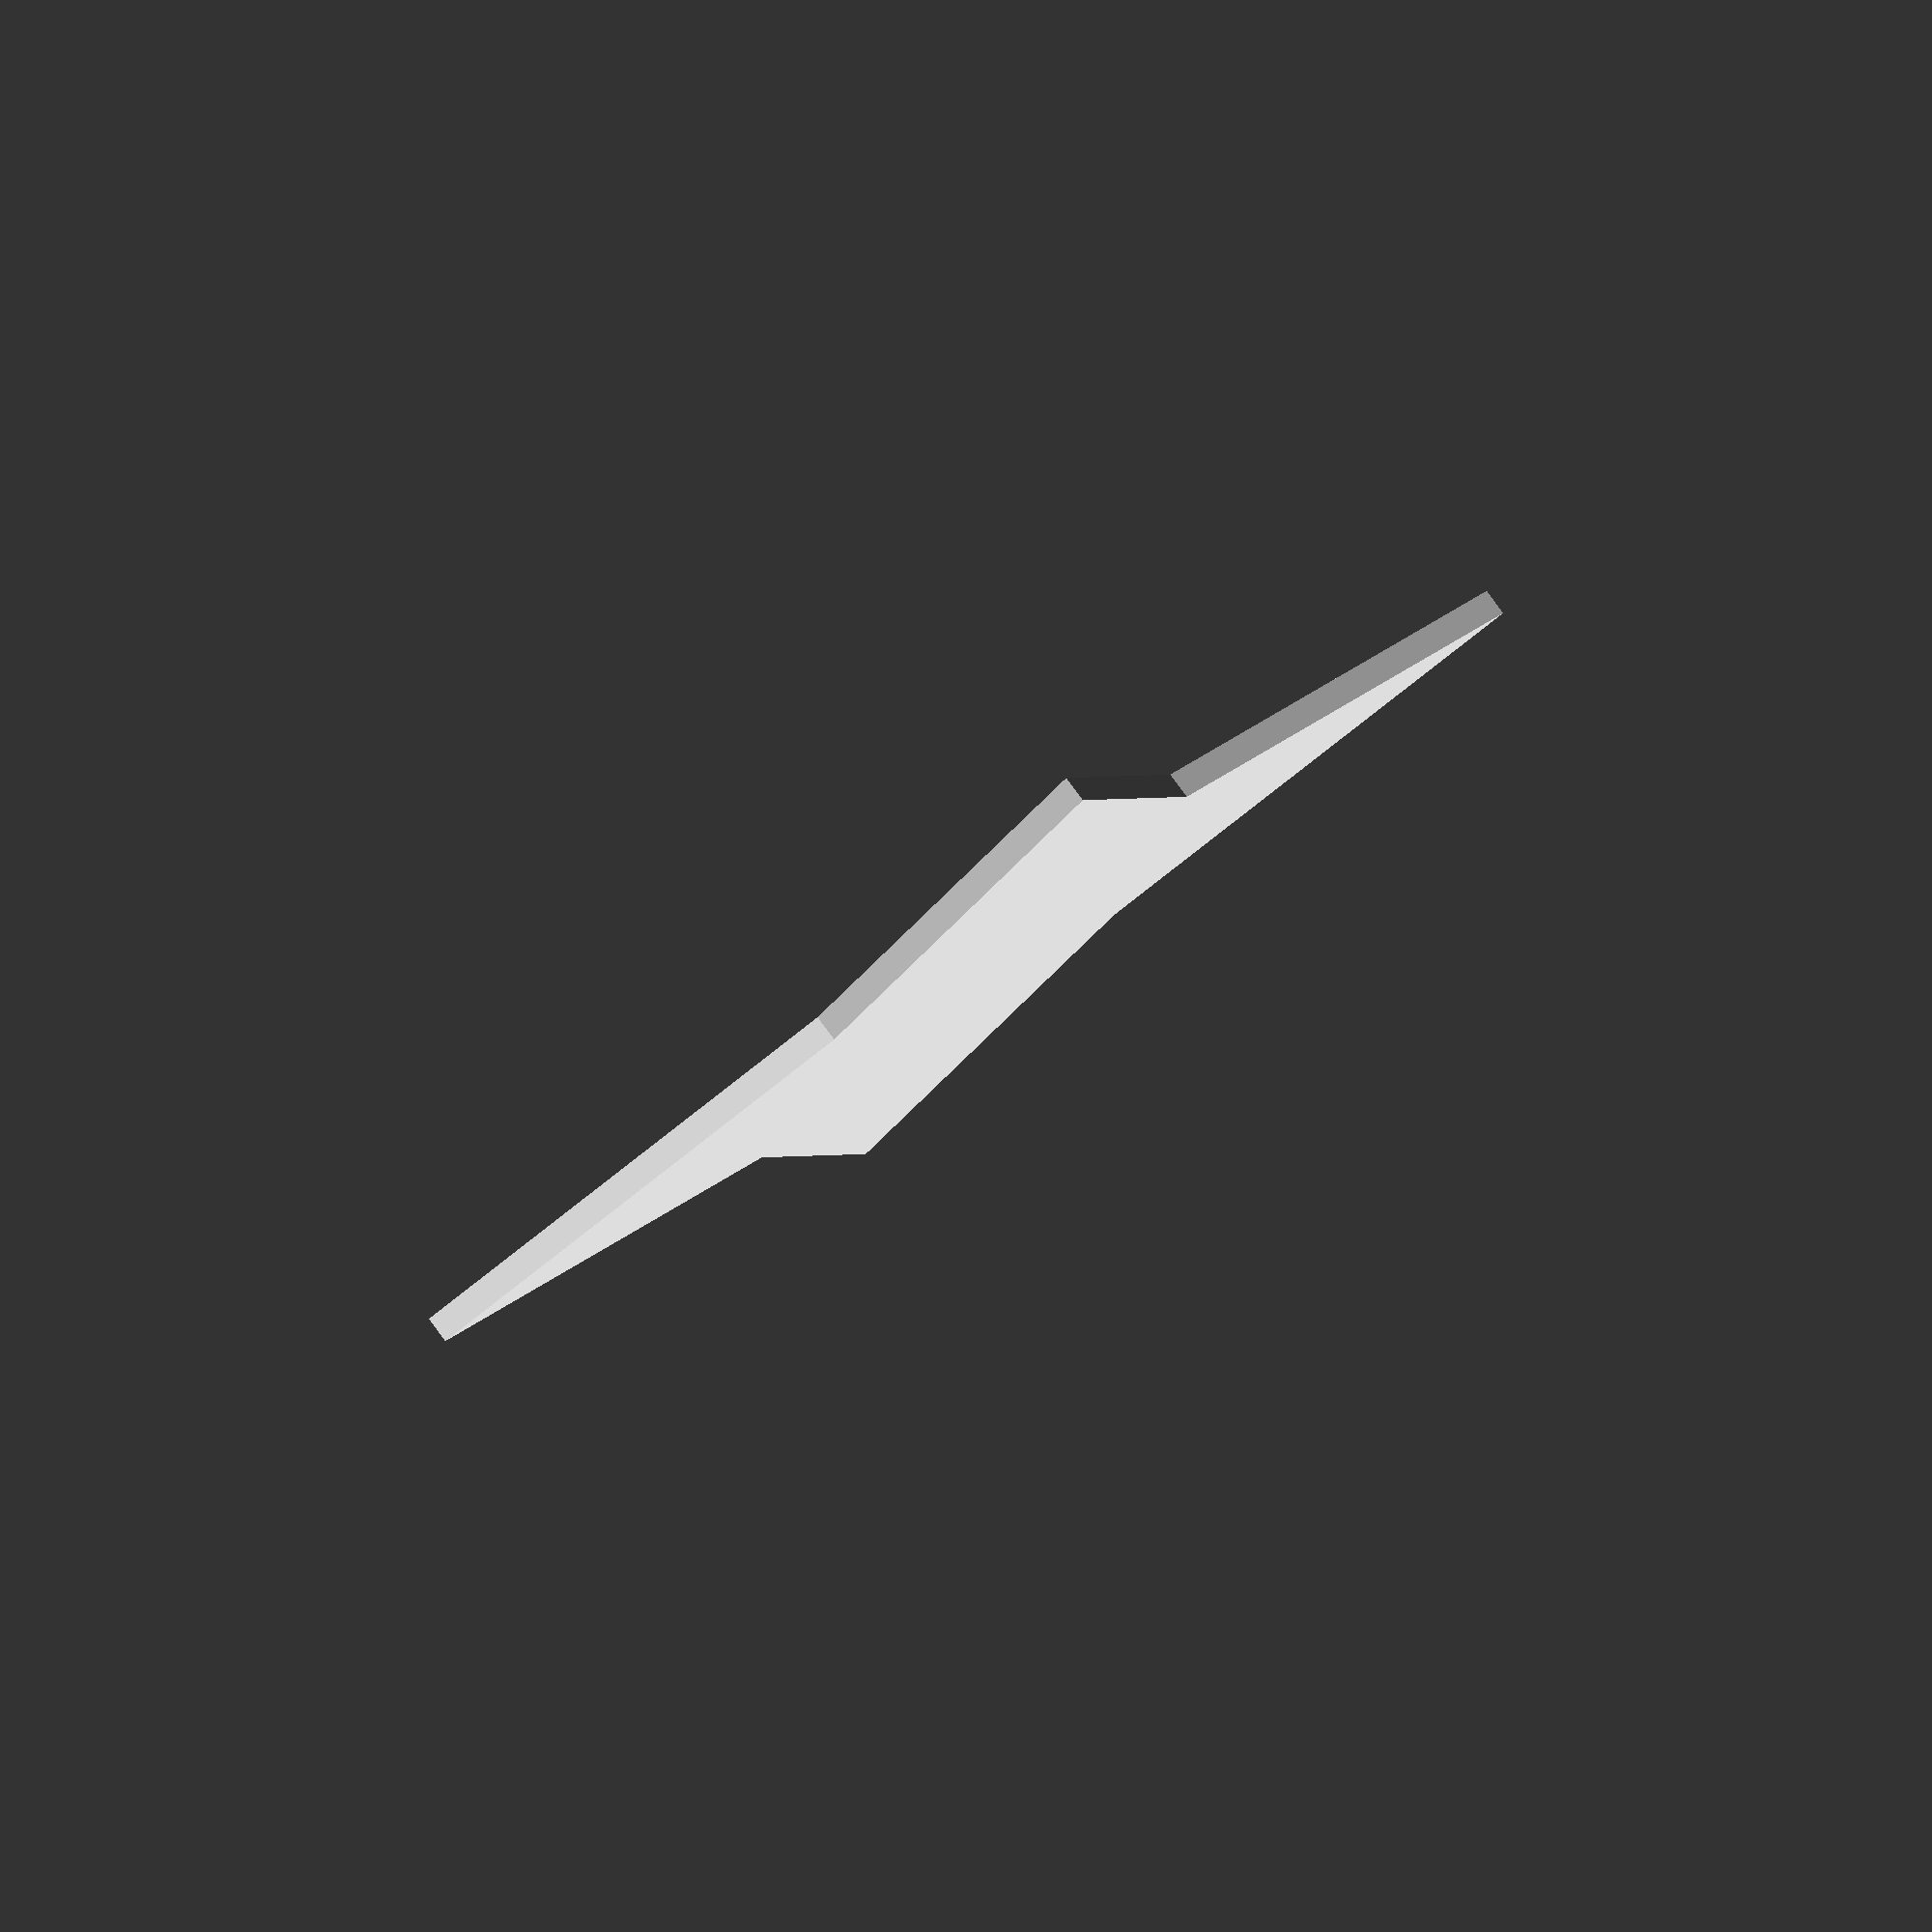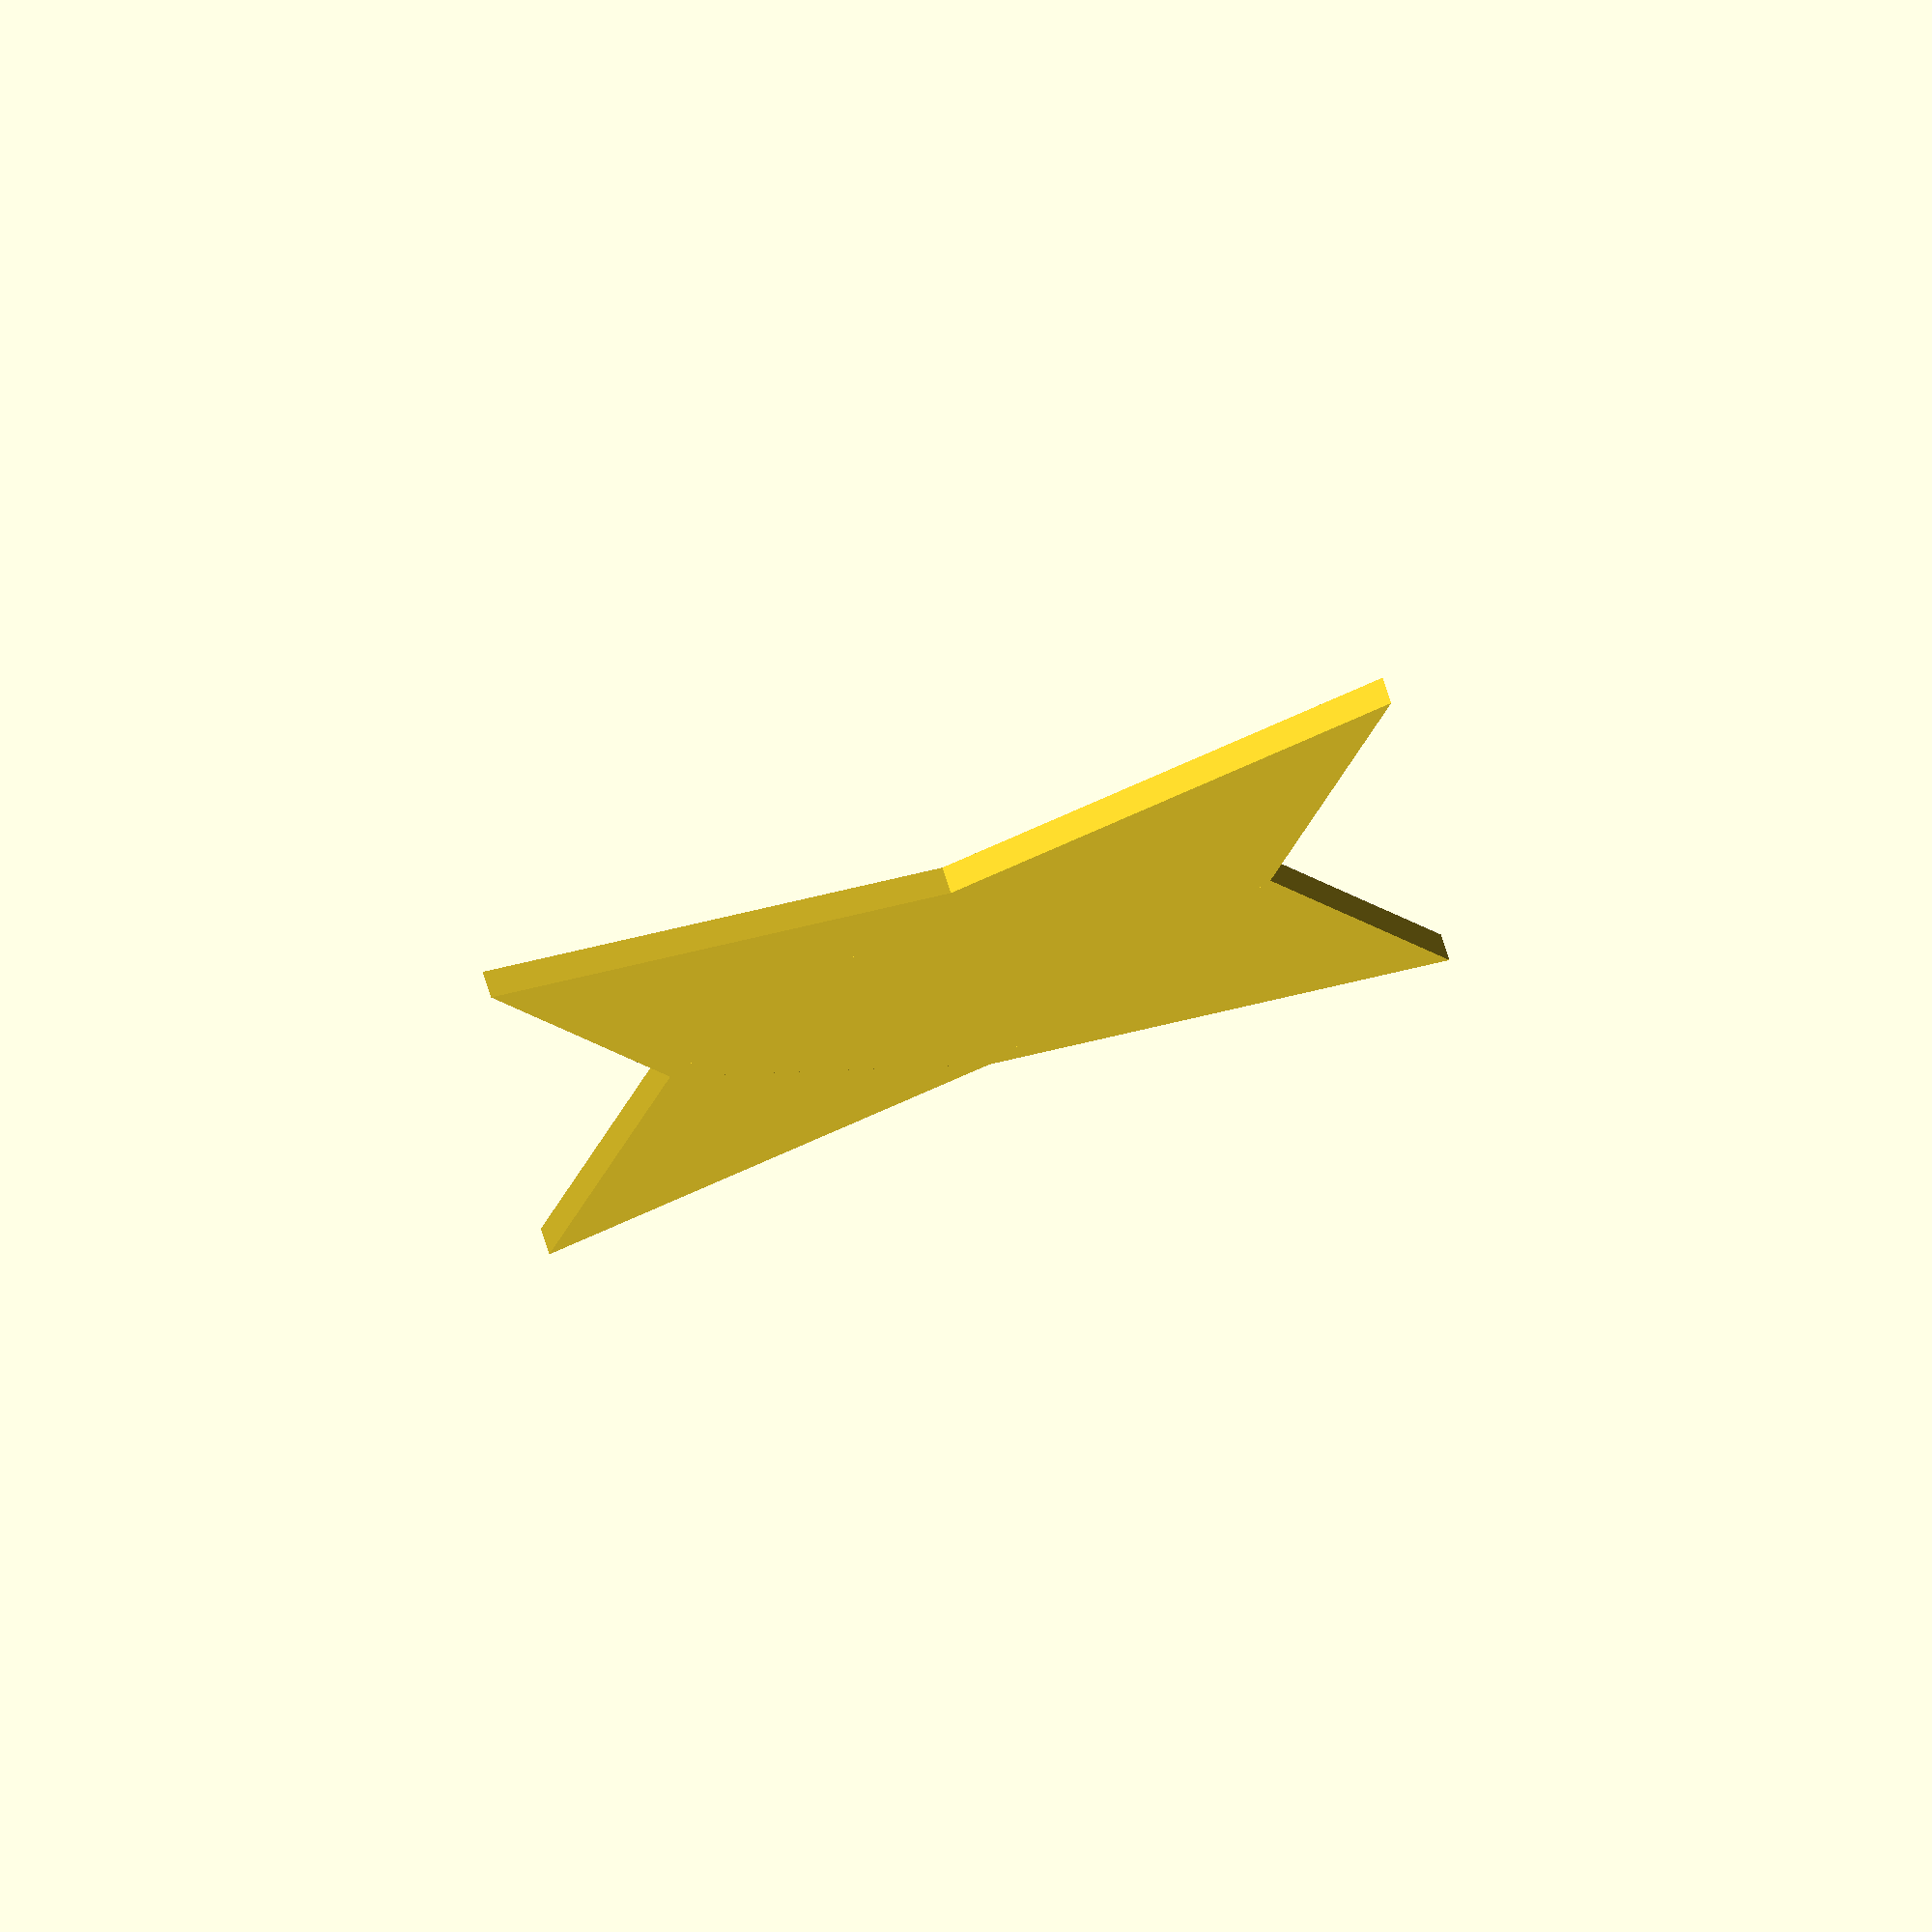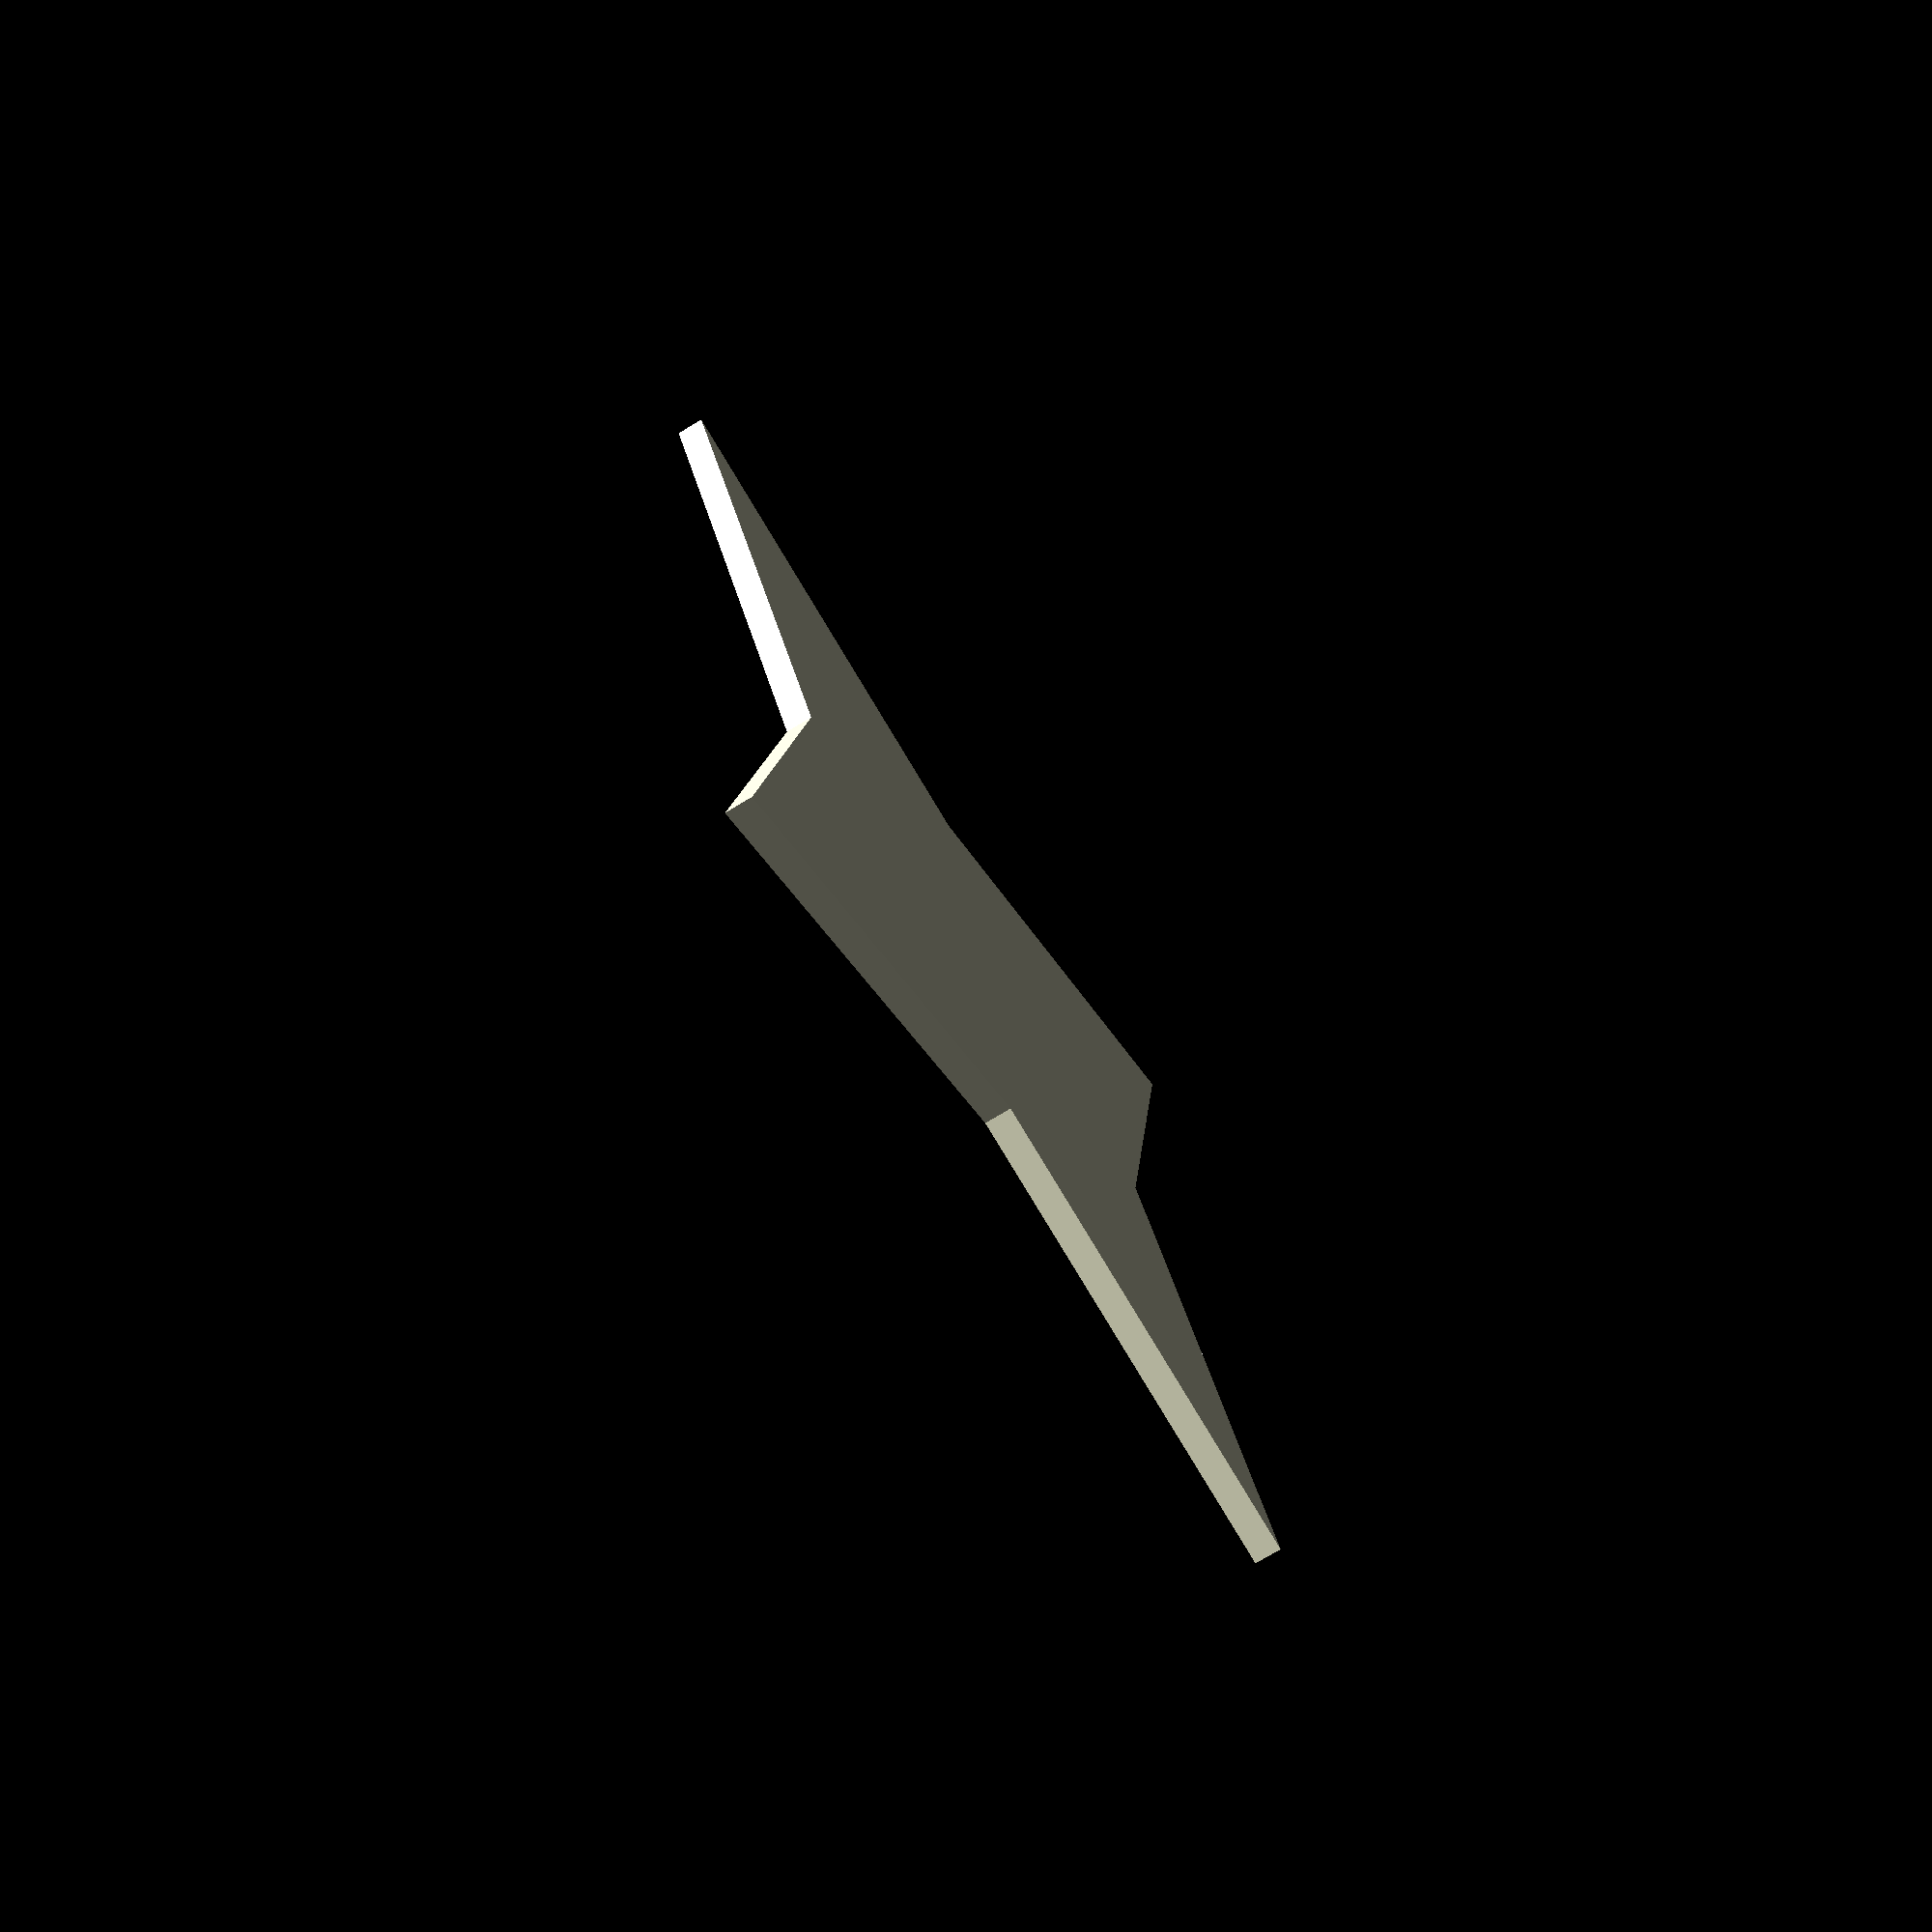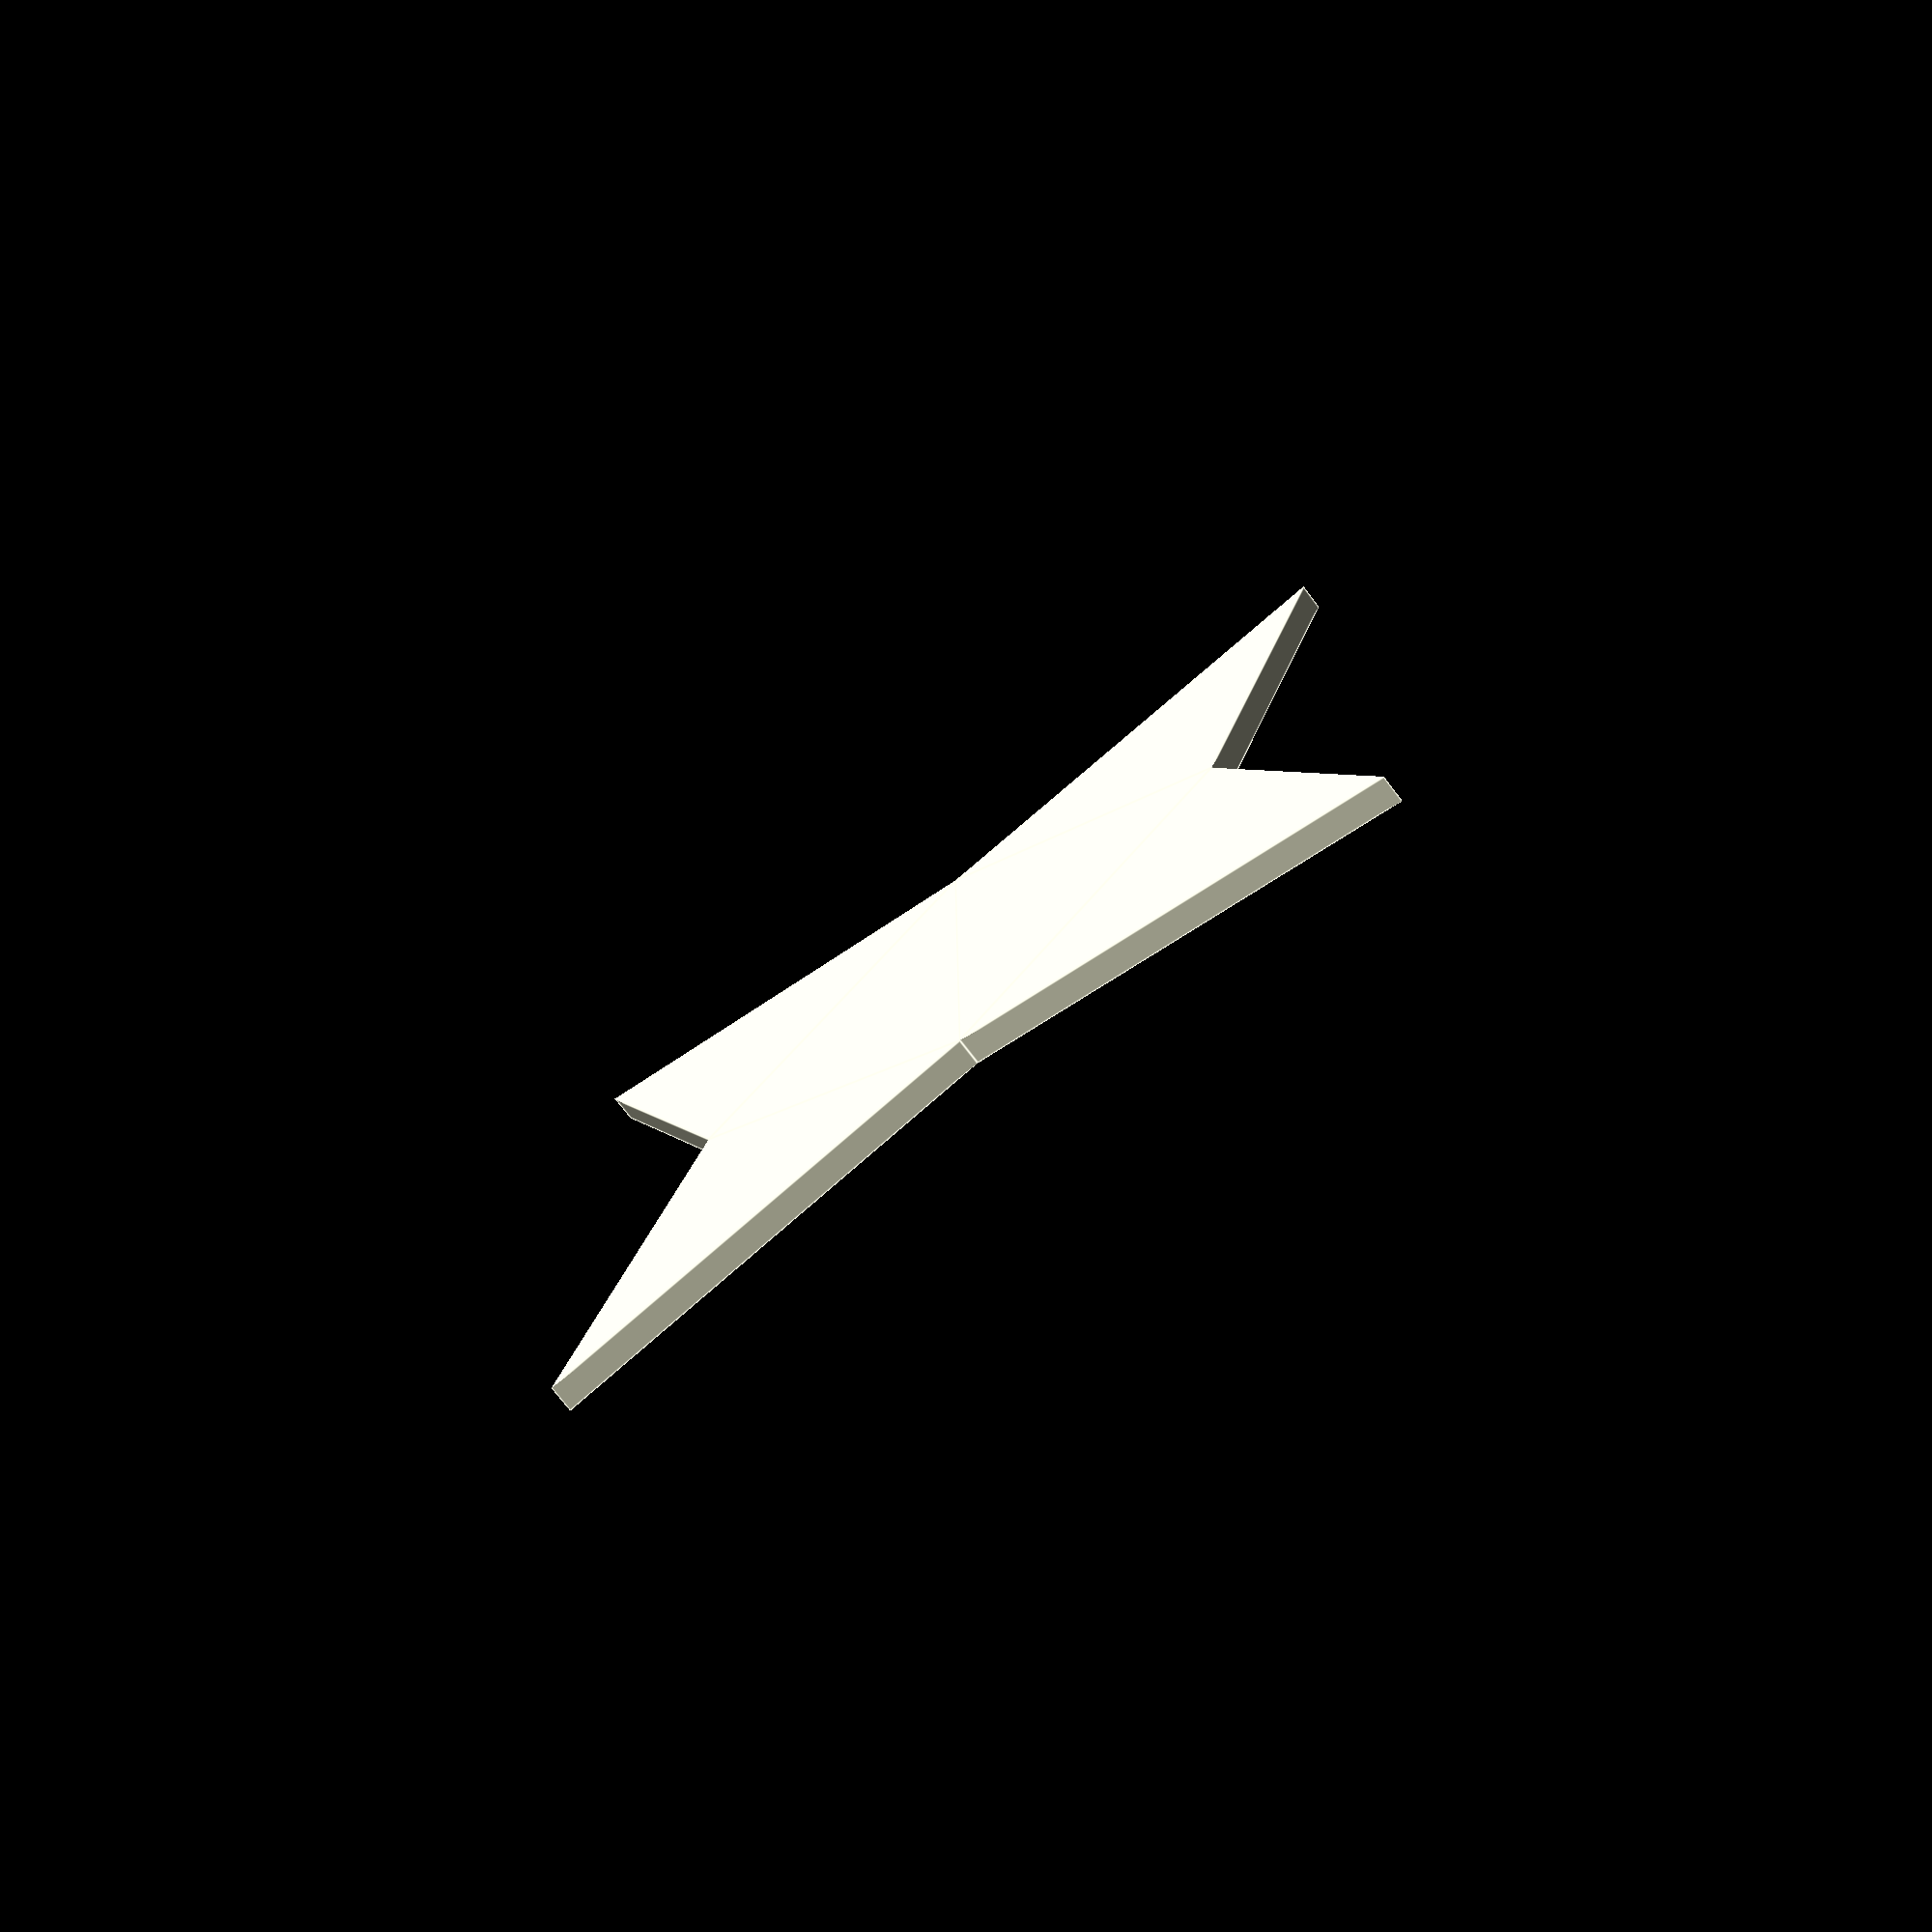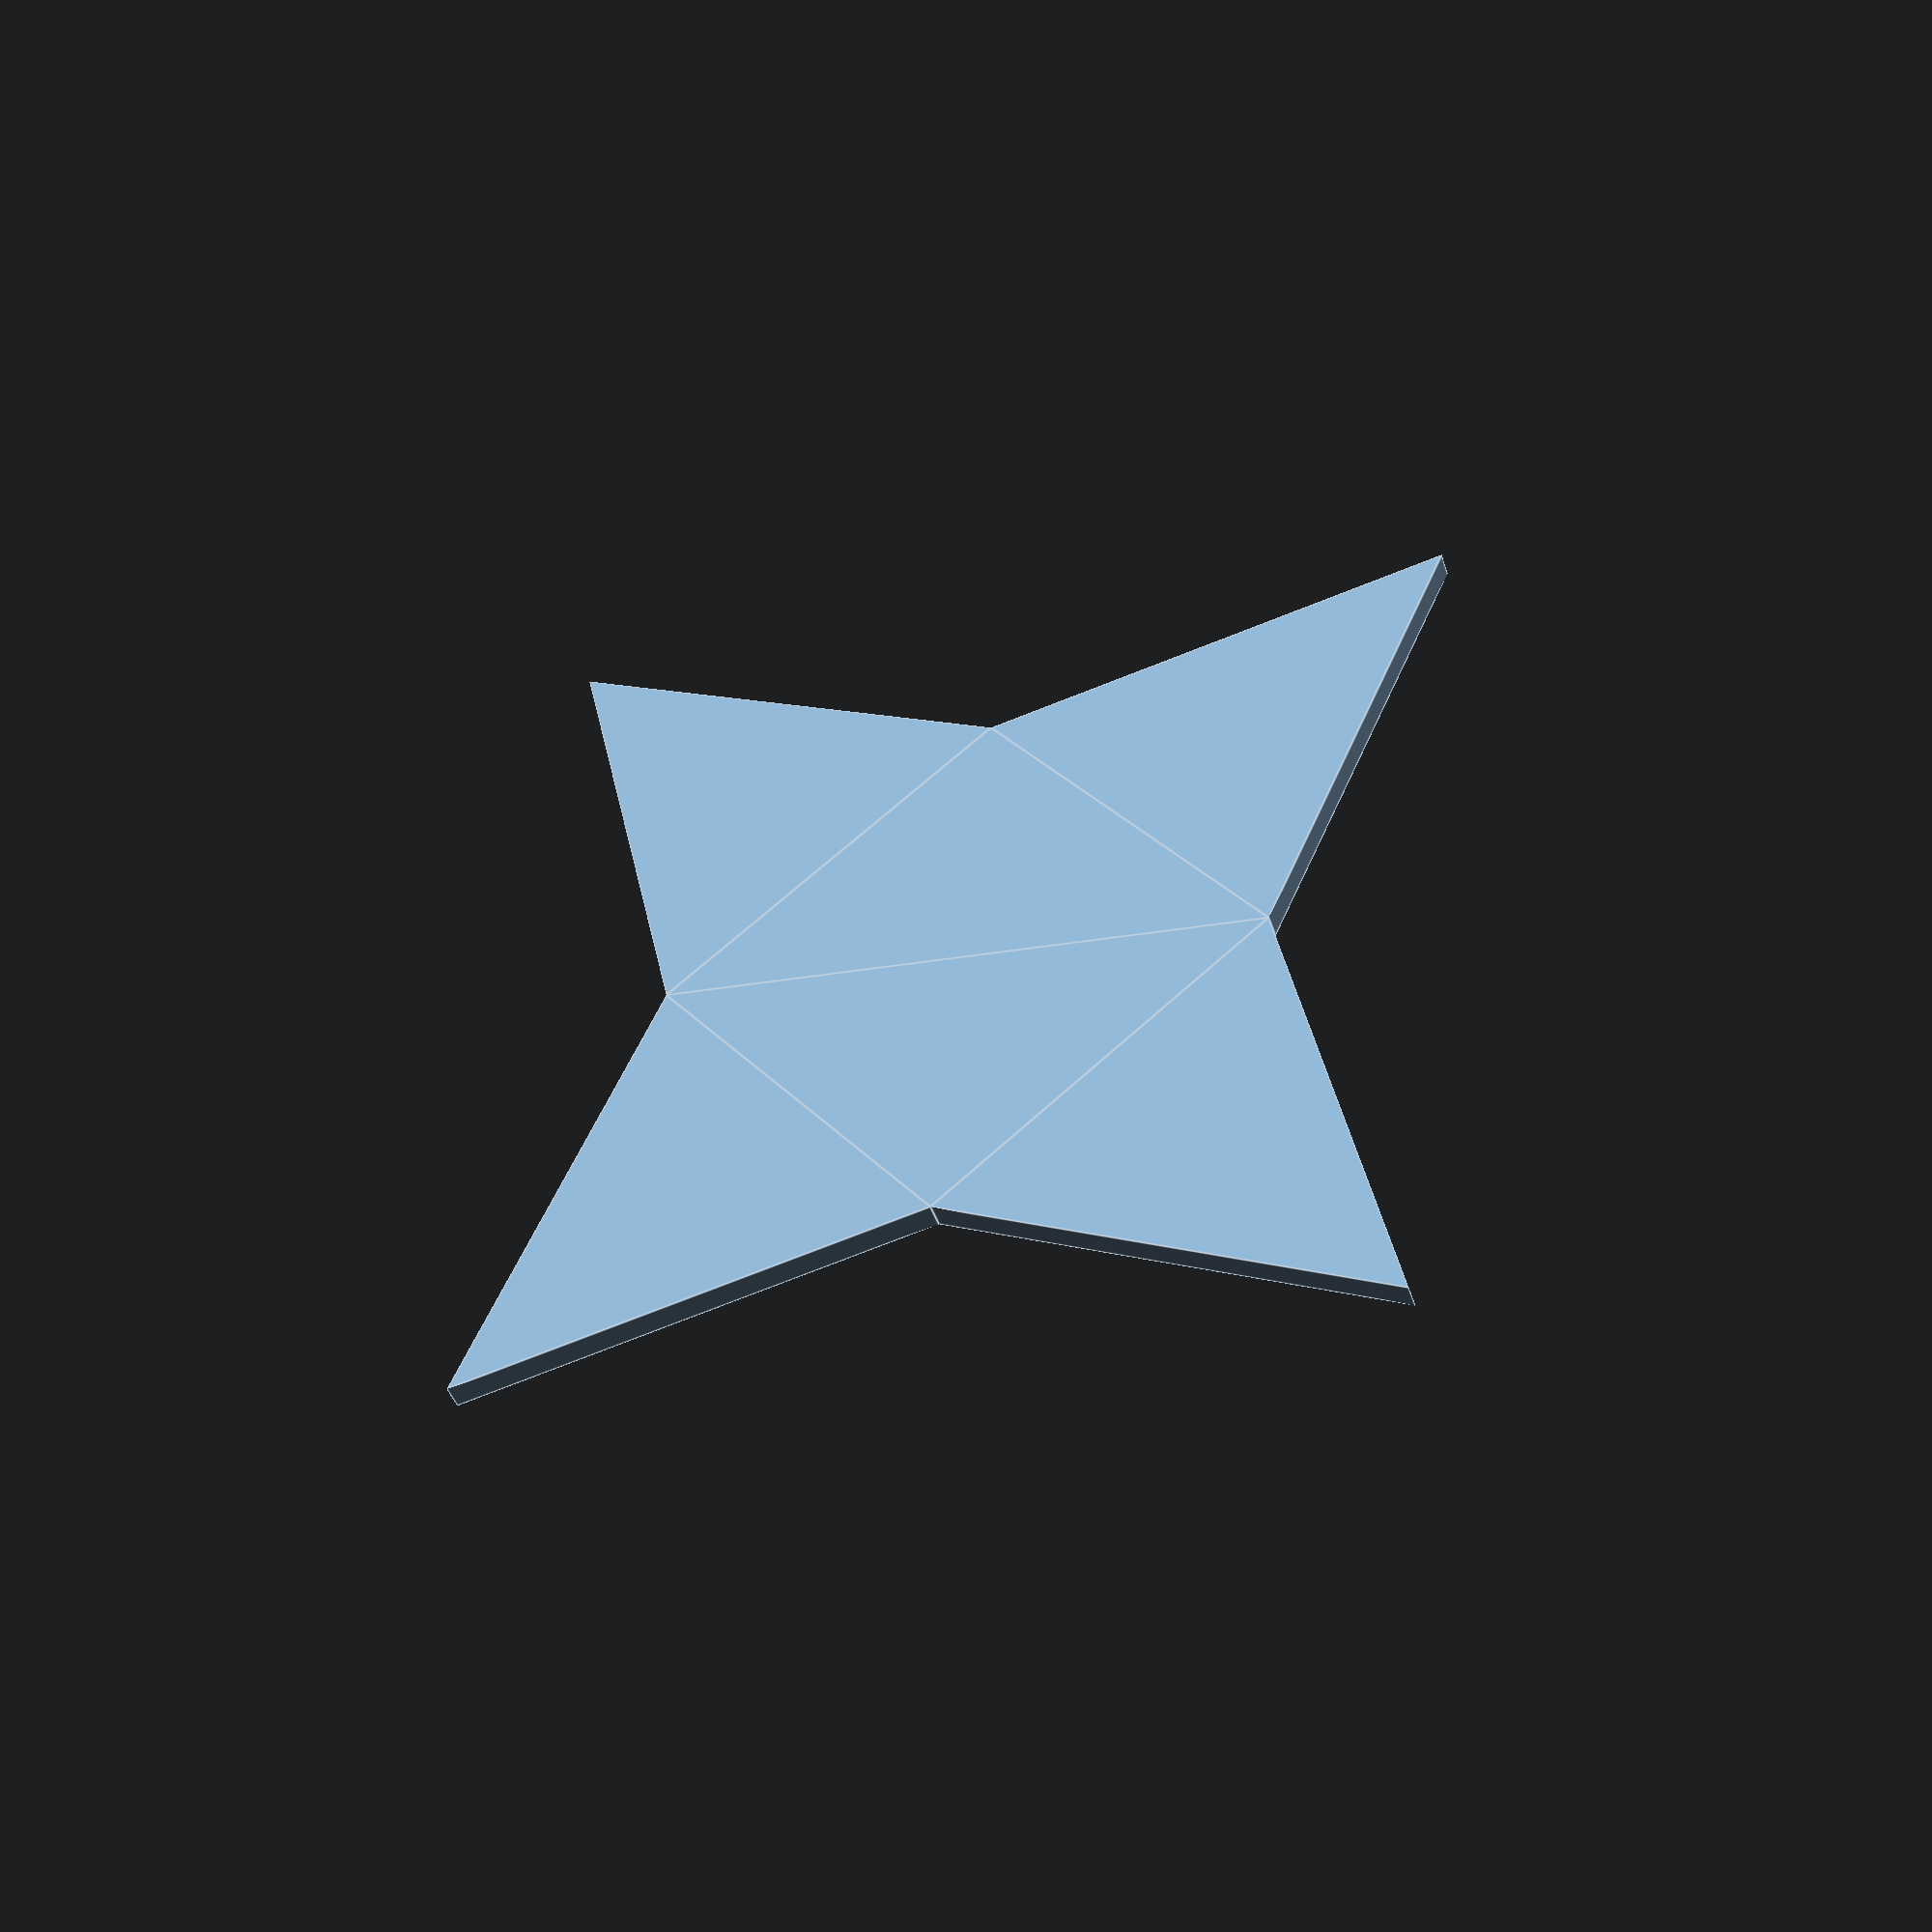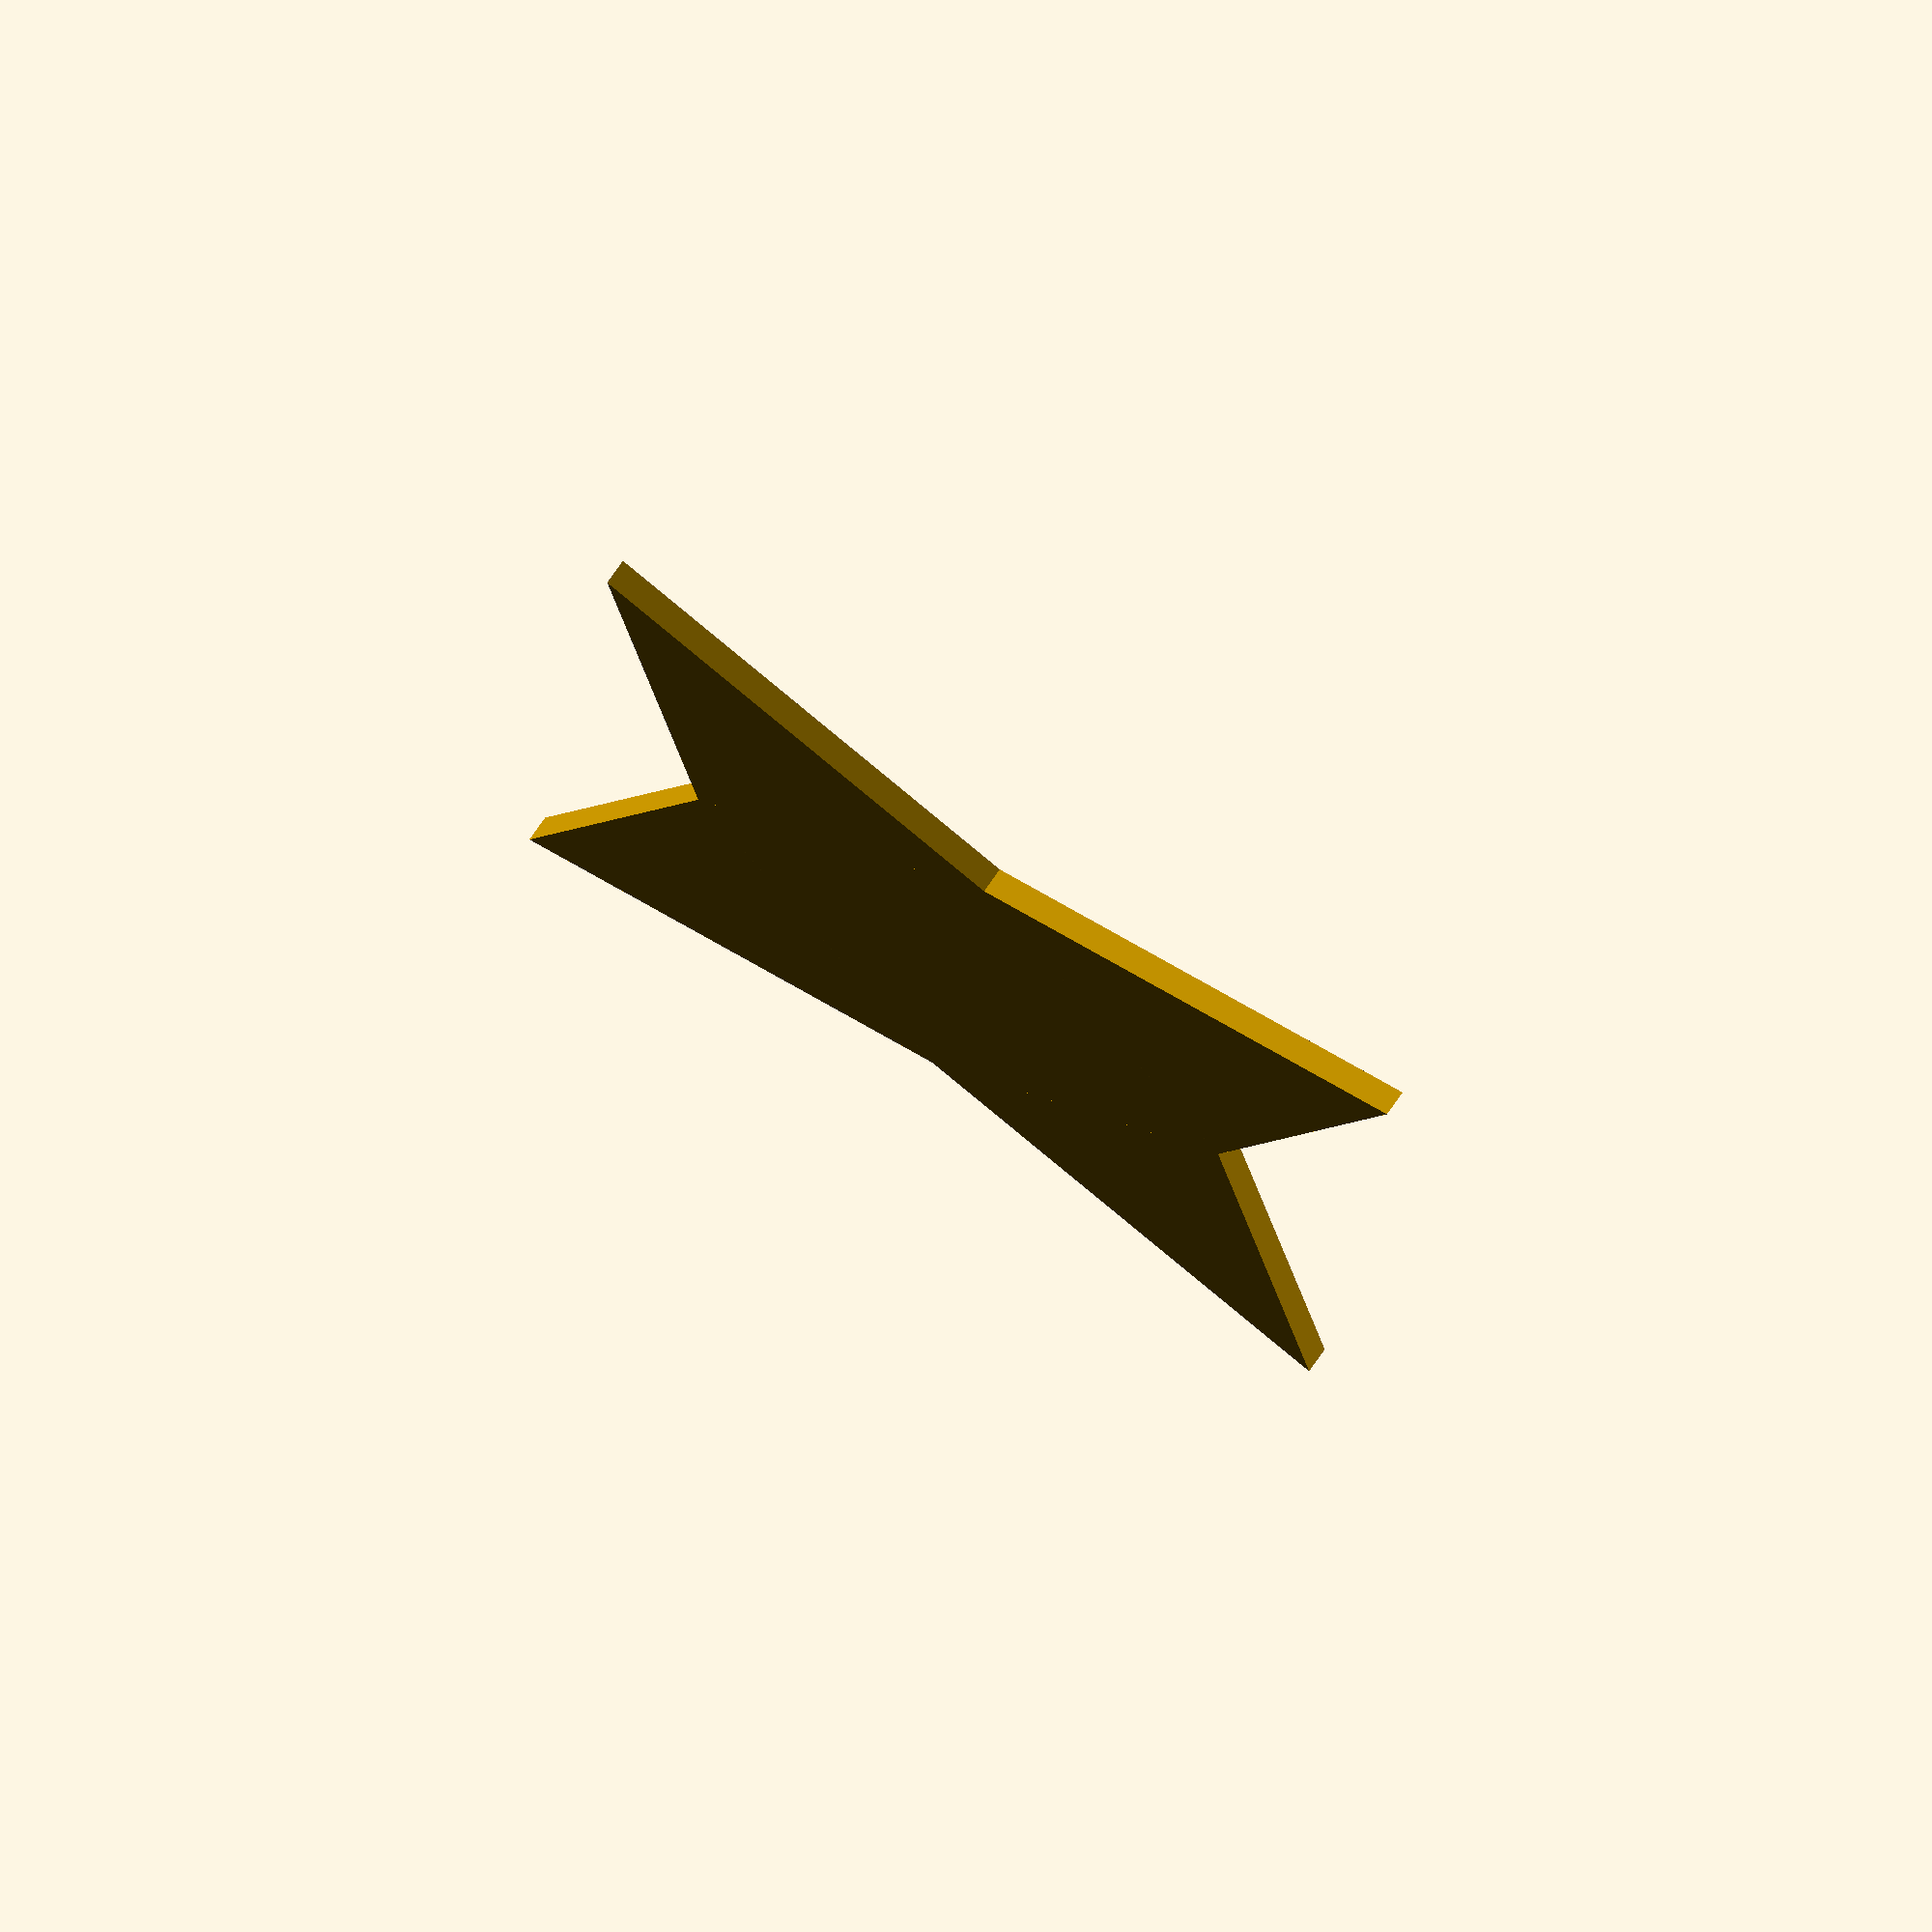
<openscad>
//linear_extrude(height = 2.5)
/*polygon([[8,0],[-8,0],[0,16]]);
rotatepolygon([[8,0],[0,16],[16,20]]);
polygon([[-8,0],[0,16],[-16,20]]);*/

translate([-8,-8,0]) square(16);
//polygon([[16,0],[16,16],[30,8]]);
//polygon([[0,16],[16,16],[8,30]]);
//polygon([[0,0],[0,16],[-14,8]]);
//polygon([[0,0],[16,0],[8,-14]]);

translate([0,16,0]) polygon([[-8,-8],[8,-8],[0,8]]);
translate([16,0,0]) polygon([[-8,8],[-8,-8],[8,0]]);
translate([-16,0,0]) polygon([[8,-8],[8,8],[-8,0]]);
translate([0,-16,0]) polygon([[-8,8],[8,8],[0,-8]]);

</openscad>
<views>
elev=98.6 azim=348.4 roll=36.3 proj=o view=wireframe
elev=286.9 azim=131.3 roll=342.2 proj=o view=wireframe
elev=72.3 azim=34.5 roll=301.5 proj=p view=solid
elev=254.9 azim=45.6 roll=322.7 proj=p view=edges
elev=222.2 azim=309.3 roll=343.0 proj=p view=edges
elev=289.0 azim=219.3 roll=214.2 proj=o view=solid
</views>
